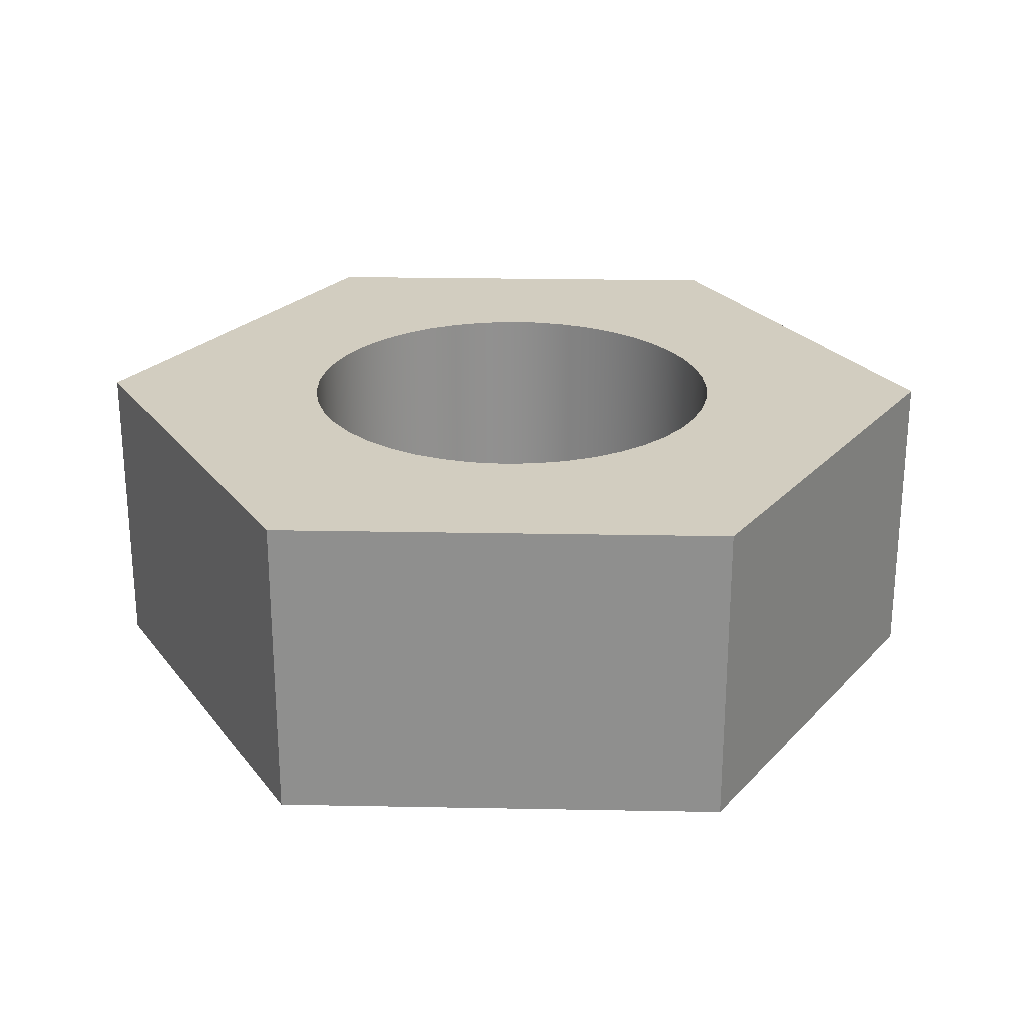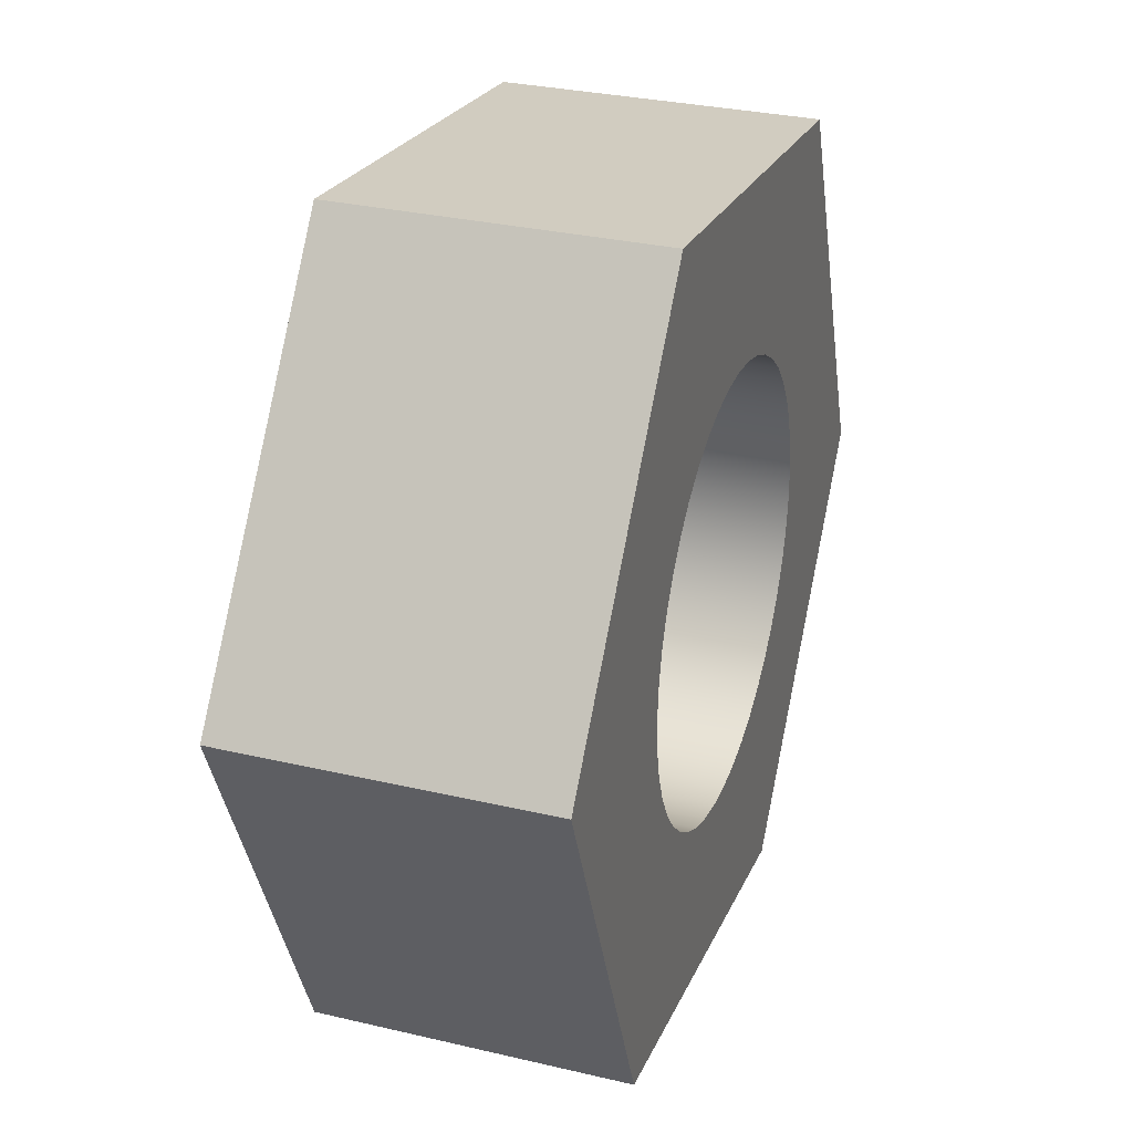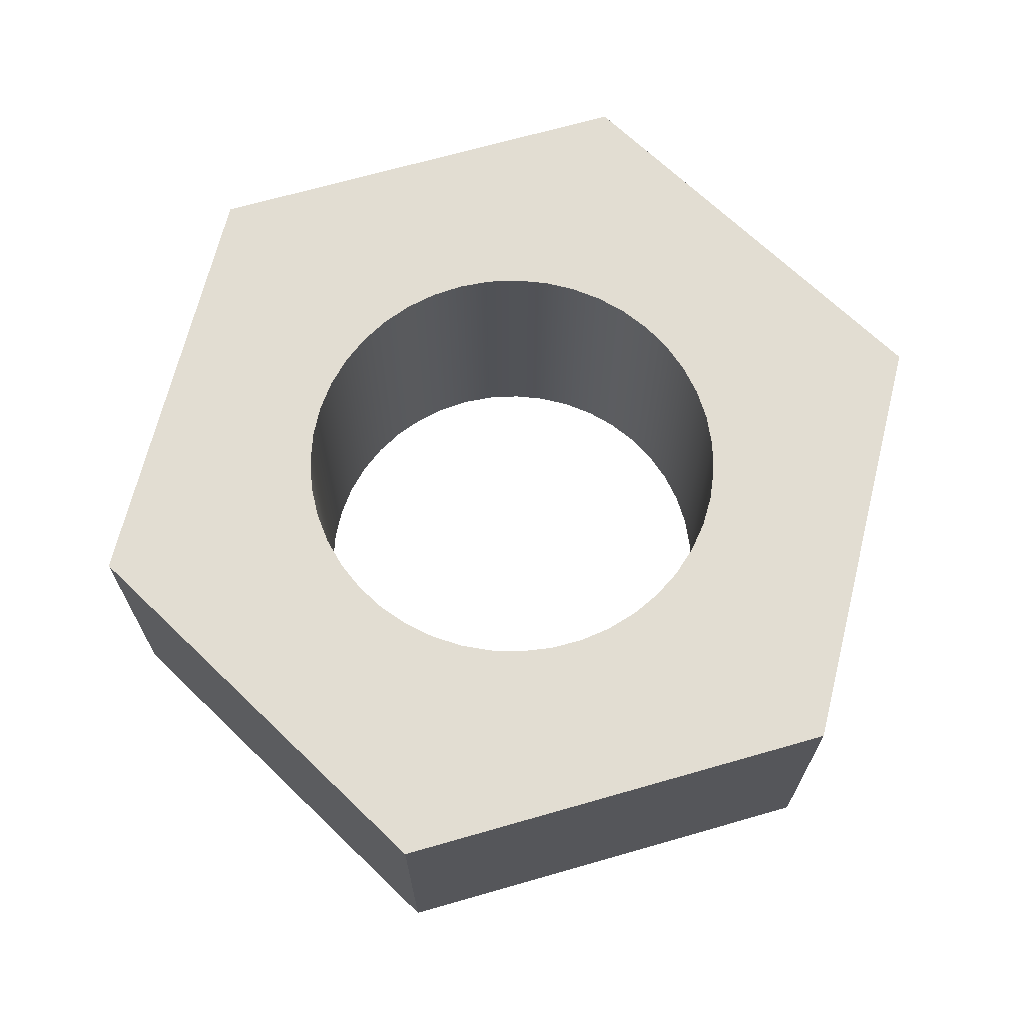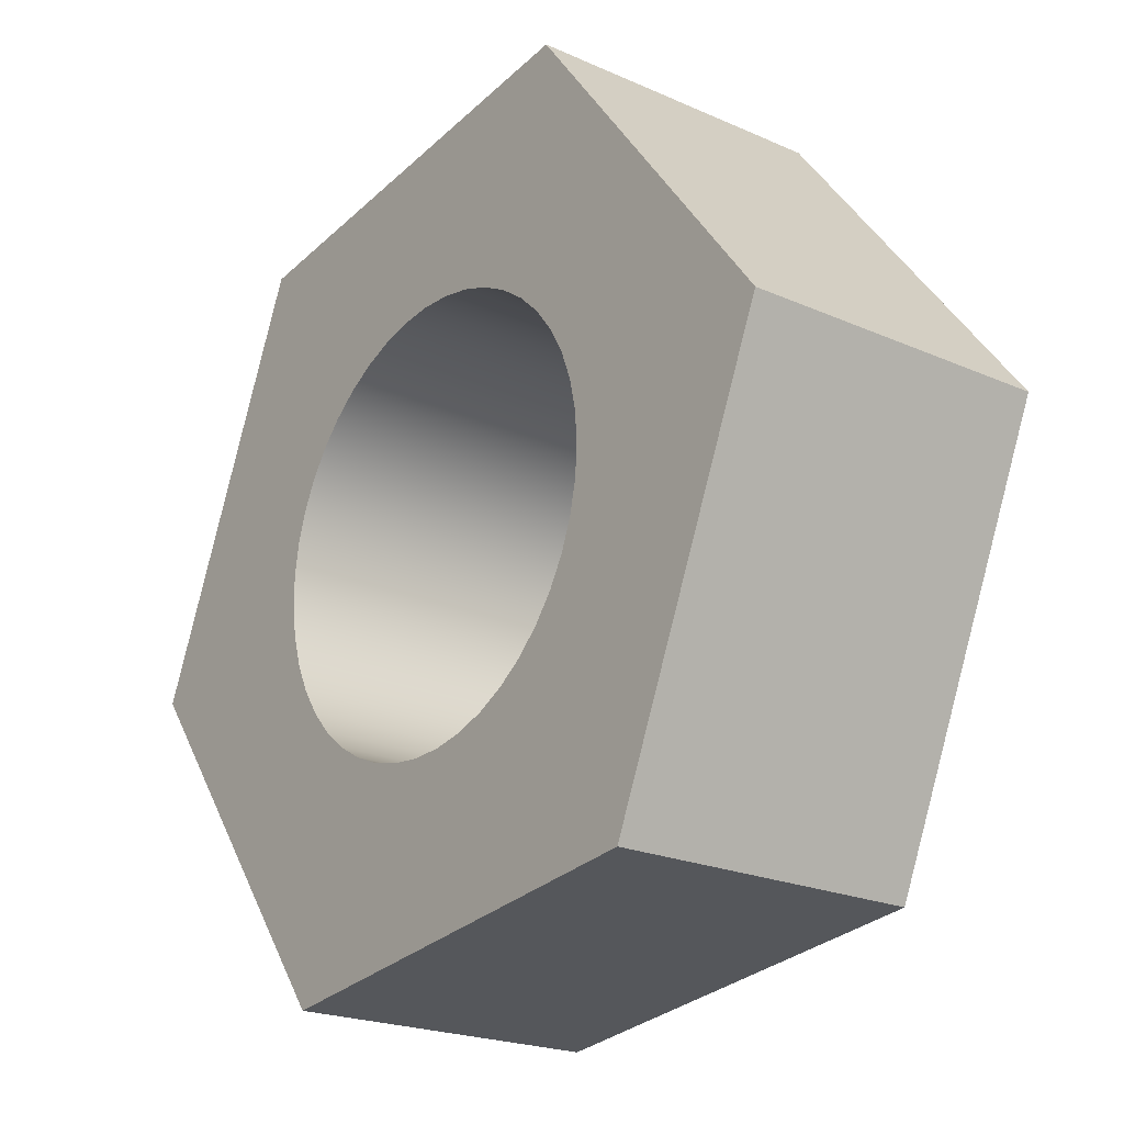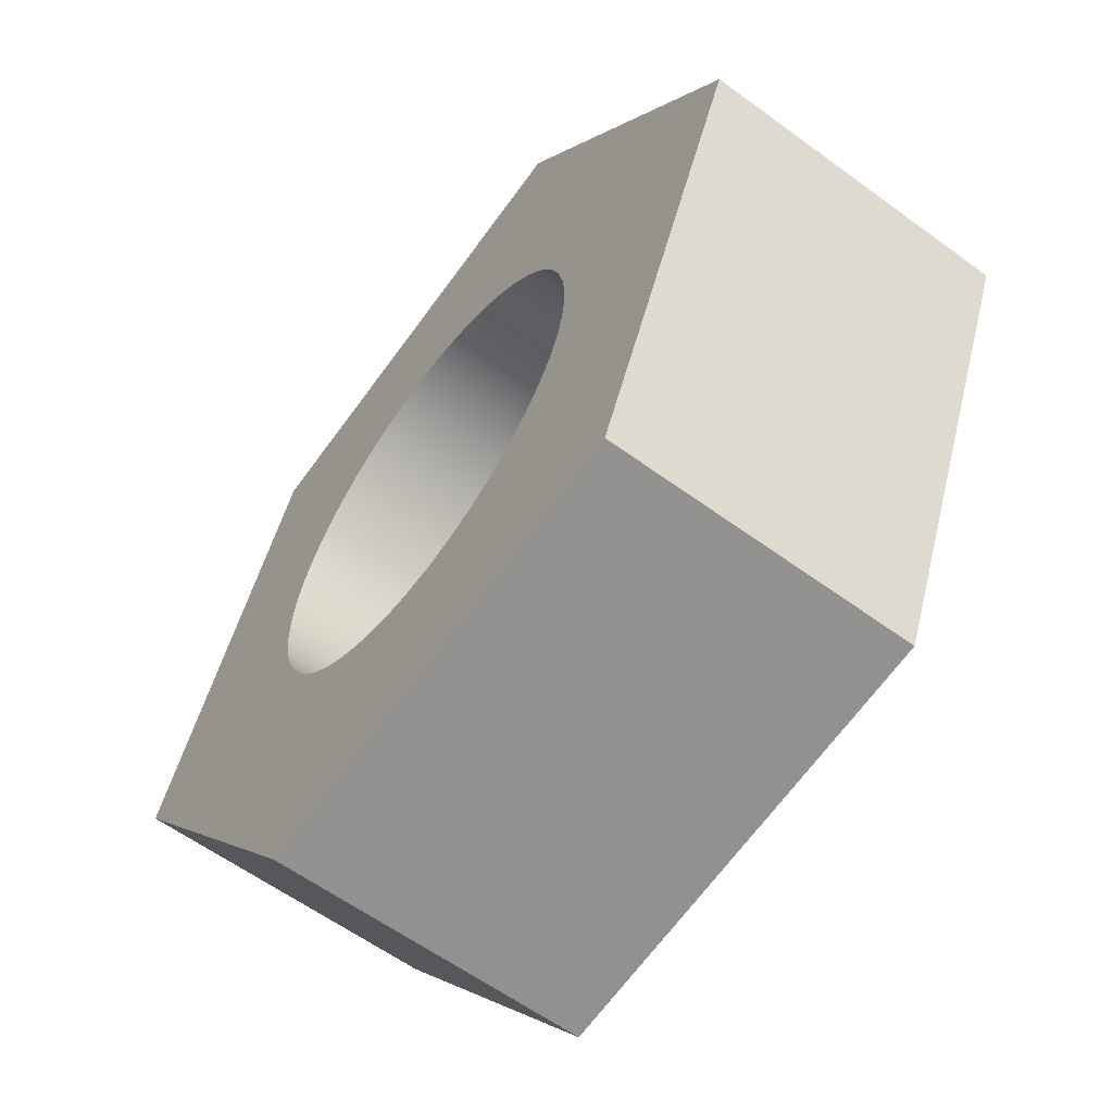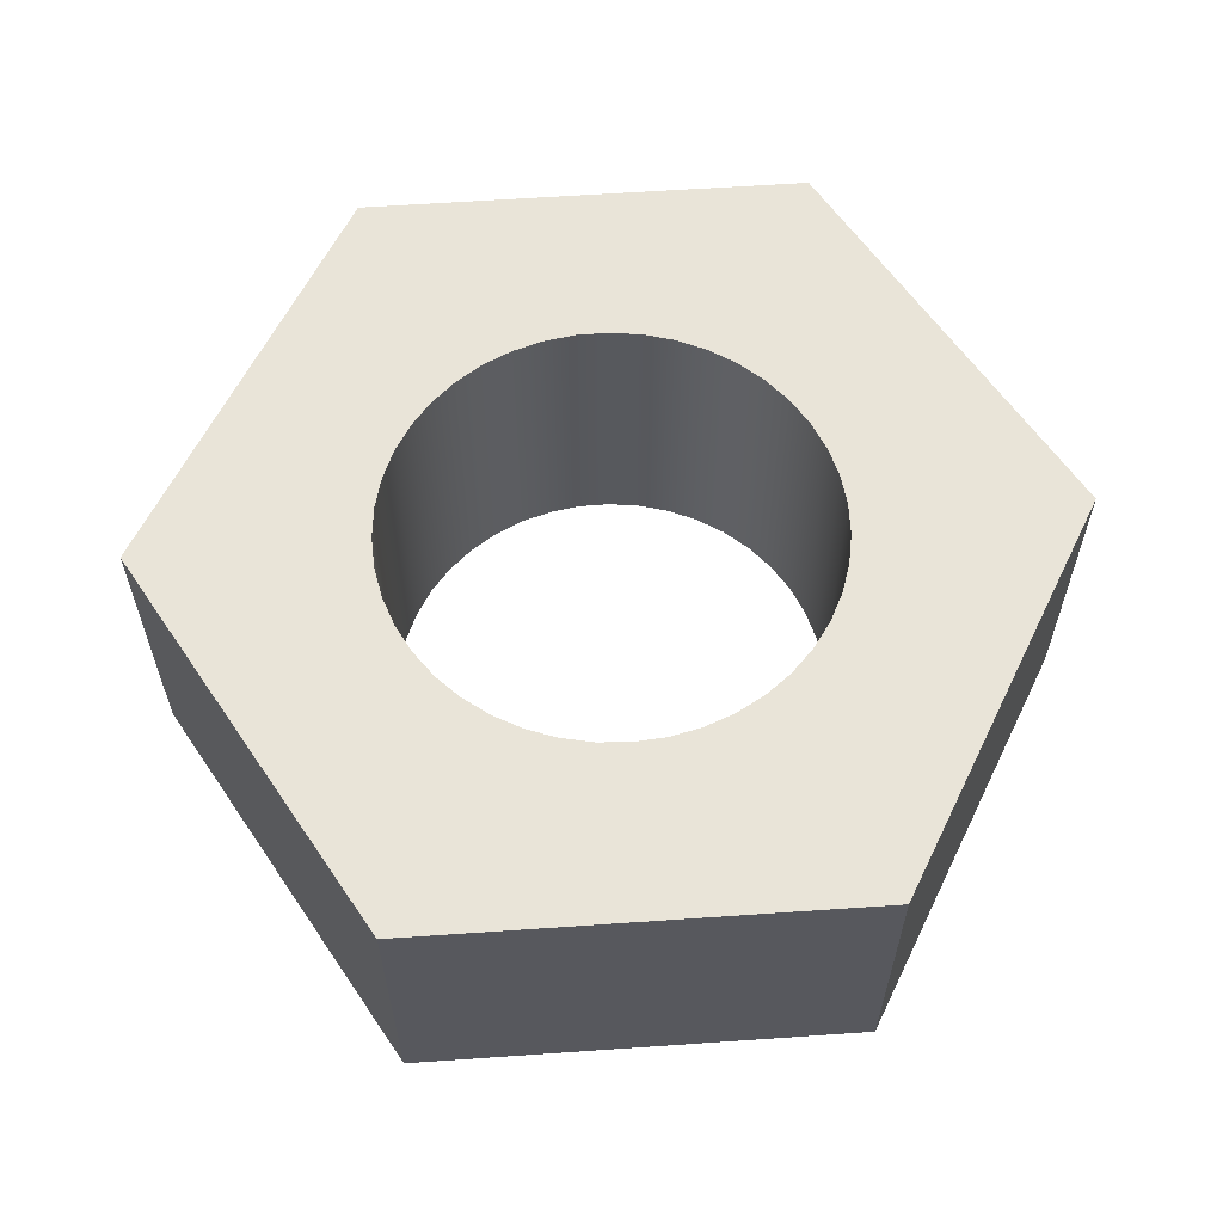
<metadata>
{"format":"obj","ext":"obj","renderer":"f3d","projection":"perspective","resolution":1024,"background":"white","views":[{"elev":24.6,"azim":54.9,"up":"+Z"},{"elev":30.4,"azim":-71.2,"up":"+Y"},{"elev":68.3,"azim":-142.9,"up":"+Z"},{"elev":-21.7,"azim":-127.9,"up":"+Y"},{"elev":-60.3,"azim":-126.8,"up":"+Y"},{"elev":60.5,"azim":-10.9,"up":"+Z"}]}
</metadata>
<code>
v -2.828 -3.464e-16 4
v -2.798 0.4118 4
v -2.709 0.8149 4
v -2.561 1.201 4
v -2.359 1.561 4
v -2.107 1.887 4
v -1.809 2.174 4
v -1.473 2.414 4
v -1.106 2.603 4
v -0.7154 2.736 4
v -0.3093 2.811 4
v 0.1033 2.827 4
v 0.5137 2.781 4
v 0.9132 2.677 4
v 1.293 2.515 4
v 1.646 2.3 4
v 1.963 2.036 4
v 2.239 1.729 4
v 2.467 1.384 4
v 2.642 1.01 4
v 2.761 0.615 4
v 2.821 0.2065 4
v 2.821 -0.2065 4
v 2.761 -0.615 4
v 2.642 -1.01 4
v 2.467 -1.384 4
v 2.239 -1.729 4
v 1.963 -2.036 4
v 1.646 -2.3 4
v 1.293 -2.515 4
v 0.9132 -2.677 4
v 0.5137 -2.781 4
v 0.1033 -2.827 4
v -0.3093 -2.811 4
v -0.7154 -2.736 4
v -1.106 -2.603 4
v -1.473 -2.414 4
v -1.809 -2.174 4
v -2.107 -1.887 4
v -2.359 -1.561 4
v -2.561 -1.201 4
v -2.709 -0.8149 4
v -2.798 -0.4118 4
v 2.268 -5.309 4
v 5.732 -0.6906 4
v 3.464 4.619 4
v -2.268 5.309 4
v -5.732 0.6906 4
v -3.464 -4.619 4
v 2.268 -5.309 0
v 5.732 -0.6906 0
v 5.732 -0.6906 4
v 2.268 -5.309 4
v -2.828 -3.464e-16 0
v -2.798 -0.4118 0
v -2.709 -0.8149 0
v -2.561 -1.201 0
v -2.359 -1.561 0
v -2.107 -1.887 0
v -1.809 -2.174 0
v -1.473 -2.414 0
v -1.106 -2.603 0
v -0.7154 -2.736 0
v -0.3093 -2.811 0
v 0.1033 -2.827 0
v 0.5137 -2.781 0
v 0.9132 -2.677 0
v 1.293 -2.515 0
v 1.646 -2.3 0
v 1.963 -2.036 0
v 2.239 -1.729 0
v 2.467 -1.384 0
v 2.642 -1.01 0
v 2.761 -0.615 0
v 2.821 -0.2065 0
v 2.821 0.2065 0
v 2.761 0.615 0
v 2.642 1.01 0
v 2.467 1.384 0
v 2.239 1.729 0
v 1.963 2.036 0
v 1.646 2.3 0
v 1.293 2.515 0
v 0.9132 2.677 0
v 0.5137 2.781 0
v 0.1033 2.827 0
v -0.3093 2.811 0
v -0.7154 2.736 0
v -1.106 2.603 0
v -1.473 2.414 0
v -1.809 2.174 0
v -2.107 1.887 0
v -2.359 1.561 0
v -2.561 1.201 0
v -2.709 0.8149 0
v -2.798 0.4118 0
v 5.732 -0.6906 0
v 2.268 -5.309 0
v -3.464 -4.619 0
v -5.732 0.6906 0
v -2.268 5.309 0
v 3.464 4.619 0
v 5.732 -0.6906 0
v 3.464 4.619 0
v 3.464 4.619 4
v 5.732 -0.6906 4
v 3.464 4.619 0
v -2.268 5.309 0
v -2.268 5.309 4
v 3.464 4.619 4
v -2.828 -3.464e-16 0
v -2.798 0.4118 0
v -2.709 0.8149 0
v -2.561 1.201 0
v -2.359 1.561 0
v -2.107 1.887 0
v -1.809 2.174 0
v -1.473 2.414 0
v -1.106 2.603 0
v -0.7154 2.736 0
v -0.3093 2.811 0
v 0.1033 2.827 0
v 0.5137 2.781 0
v 0.9132 2.677 0
v 1.293 2.515 0
v 1.646 2.3 0
v 1.963 2.036 0
v 2.239 1.729 0
v 2.467 1.384 0
v 2.642 1.01 0
v 2.761 0.615 0
v 2.821 0.2065 0
v 2.821 -0.2065 0
v 2.761 -0.615 0
v 2.642 -1.01 0
v 2.467 -1.384 0
v 2.239 -1.729 0
v 1.963 -2.036 0
v 1.646 -2.3 0
v 1.293 -2.515 0
v 0.9132 -2.677 0
v 0.5137 -2.781 0
v 0.1033 -2.827 0
v -0.3093 -2.811 0
v -0.7154 -2.736 0
v -1.106 -2.603 0
v -1.473 -2.414 0
v -1.809 -2.174 0
v -2.107 -1.887 0
v -2.359 -1.561 0
v -2.561 -1.201 0
v -2.709 -0.8149 0
v -2.798 -0.4118 0
v -2.828 -3.464e-16 4
v -2.798 -0.4118 4
v -2.709 -0.8149 4
v -2.561 -1.201 4
v -2.359 -1.561 4
v -2.107 -1.887 4
v -1.809 -2.174 4
v -1.473 -2.414 4
v -1.106 -2.603 4
v -0.7154 -2.736 4
v -0.3093 -2.811 4
v 0.1033 -2.827 4
v 0.5137 -2.781 4
v 0.9132 -2.677 4
v 1.293 -2.515 4
v 1.646 -2.3 4
v 1.963 -2.036 4
v 2.239 -1.729 4
v 2.467 -1.384 4
v 2.642 -1.01 4
v 2.761 -0.615 4
v 2.821 -0.2065 4
v 2.821 0.2065 4
v 2.761 0.615 4
v 2.642 1.01 4
v 2.467 1.384 4
v 2.239 1.729 4
v 1.963 2.036 4
v 1.646 2.3 4
v 1.293 2.515 4
v 0.9132 2.677 4
v 0.5137 2.781 4
v 0.1033 2.827 4
v -0.3093 2.811 4
v -0.7154 2.736 4
v -1.106 2.603 4
v -1.473 2.414 4
v -1.809 2.174 4
v -2.107 1.887 4
v -2.359 1.561 4
v -2.561 1.201 4
v -2.709 0.8149 4
v -2.798 0.4118 4
v -2.828 -3.464e-16 0
v -2.828 -3.464e-16 4
v -3.464 -4.619 0
v 2.268 -5.309 0
v 2.268 -5.309 4
v -3.464 -4.619 4
v -5.732 0.6906 0
v -3.464 -4.619 0
v -3.464 -4.619 4
v -5.732 0.6906 4
v -2.268 5.309 0
v -5.732 0.6906 0
v -5.732 0.6906 4
v -2.268 5.309 4
f 43 1 48
f 48 1 2
f 48 2 3
f 3 4 48
f 48 4 5
f 48 5 6
f 48 6 47
f 47 6 7
f 47 7 8
f 8 9 47
f 47 9 10
f 47 10 11
f 11 12 47
f 47 12 13
f 47 13 46
f 46 13 14
f 46 14 15
f 15 16 46
f 46 16 17
f 46 17 18
f 18 19 46
f 46 19 20
f 46 20 45
f 45 20 21
f 45 21 22
f 22 23 45
f 45 23 24
f 45 24 25
f 25 26 45
f 45 26 27
f 45 27 44
f 44 27 28
f 44 28 29
f 29 30 44
f 44 30 31
f 44 31 32
f 32 33 44
f 44 33 34
f 44 34 49
f 49 34 35
f 49 35 36
f 36 37 49
f 49 37 38
f 49 38 39
f 39 40 49
f 49 40 41
f 49 41 48
f 48 41 42
f 48 42 43
f 50 51 53
f 53 51 52
f 96 54 100
f 100 54 55
f 100 55 56
f 56 57 100
f 100 57 99
f 99 57 58
f 99 58 59
f 59 60 99
f 99 60 61
f 99 61 62
f 62 63 99
f 99 63 64
f 99 64 98
f 98 64 65
f 98 65 66
f 66 67 98
f 98 67 68
f 98 68 69
f 69 70 98
f 98 70 71
f 98 71 97
f 97 71 72
f 97 72 73
f 73 74 97
f 97 74 75
f 97 75 76
f 76 77 97
f 97 77 78
f 97 78 102
f 102 78 79
f 102 79 80
f 80 81 102
f 102 81 82
f 102 82 83
f 83 84 102
f 102 84 85
f 102 85 101
f 101 85 86
f 101 86 87
f 87 88 101
f 101 88 89
f 101 89 90
f 90 91 101
f 101 91 92
f 101 92 100
f 100 92 93
f 100 93 94
f 94 95 100
f 100 95 96
f 103 104 106
f 106 104 105
f 107 108 110
f 110 108 109
f 112 196 111
f 111 196 198
f 197 154 153
f 153 154 155
f 153 155 156
f 112 113 196
f 196 113 195
f 195 113 114
f 195 114 194
f 194 114 115
f 194 115 193
f 193 115 116
f 193 116 192
f 192 116 117
f 192 117 191
f 191 117 118
f 191 118 190
f 190 118 119
f 190 119 189
f 189 119 120
f 189 120 188
f 188 120 121
f 188 121 187
f 187 121 122
f 187 122 186
f 186 122 123
f 186 123 185
f 185 123 124
f 185 124 184
f 184 124 125
f 184 125 183
f 183 125 126
f 183 126 182
f 182 126 127
f 182 127 181
f 181 127 128
f 181 128 180
f 180 128 129
f 180 129 179
f 179 129 130
f 179 130 178
f 178 130 131
f 178 131 177
f 177 131 132
f 177 132 176
f 176 132 133
f 176 133 175
f 175 133 134
f 175 134 174
f 174 134 135
f 174 135 173
f 173 135 136
f 173 136 172
f 172 136 137
f 172 137 171
f 171 137 138
f 171 138 170
f 170 138 139
f 170 139 169
f 169 139 140
f 169 140 168
f 168 140 141
f 168 141 167
f 167 141 142
f 167 142 166
f 166 142 143
f 166 143 165
f 165 143 144
f 165 144 164
f 164 144 145
f 164 145 163
f 163 145 146
f 163 146 162
f 162 146 147
f 162 147 161
f 161 147 148
f 161 148 160
f 160 148 149
f 160 149 159
f 159 149 150
f 159 150 158
f 158 150 151
f 158 151 157
f 157 151 152
f 157 152 156
f 156 152 153
f 199 200 202
f 202 200 201
f 203 204 206
f 206 204 205
f 207 208 210
f 210 208 209

</code>
